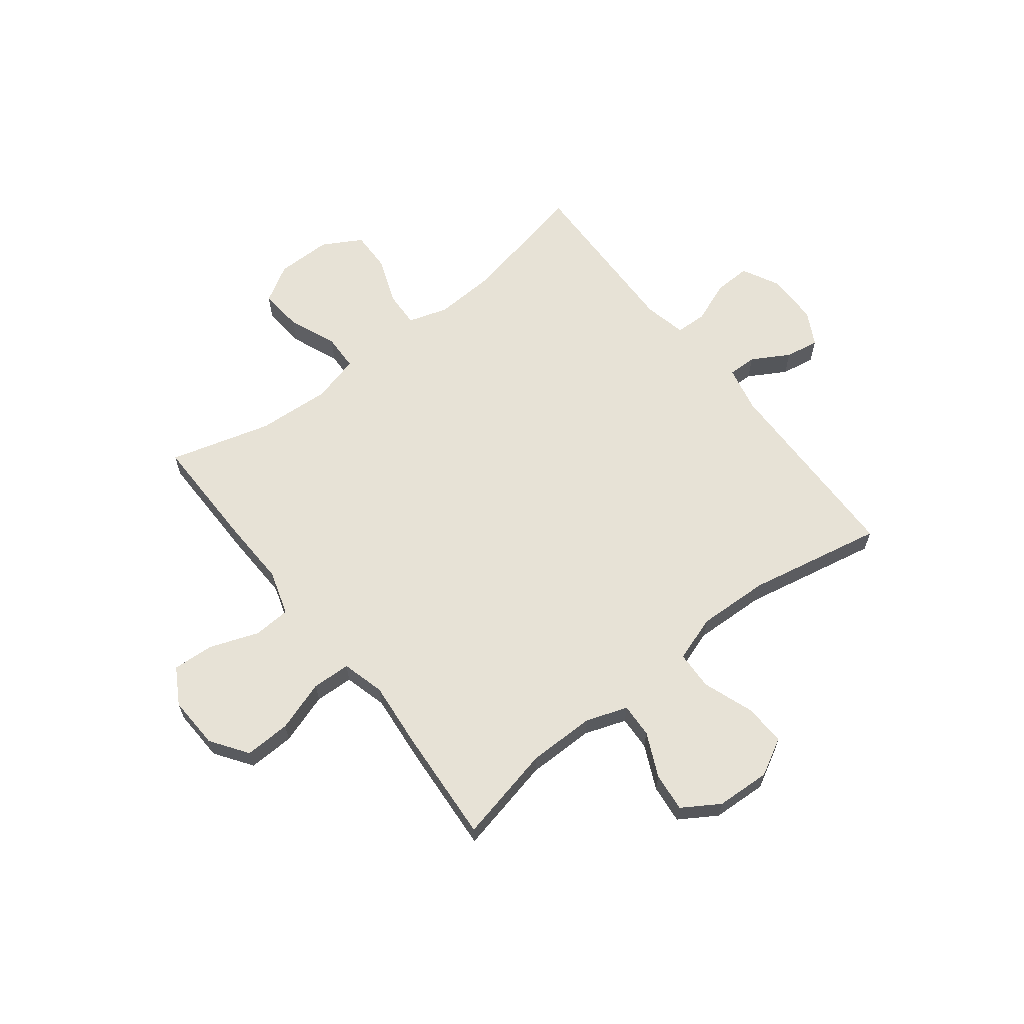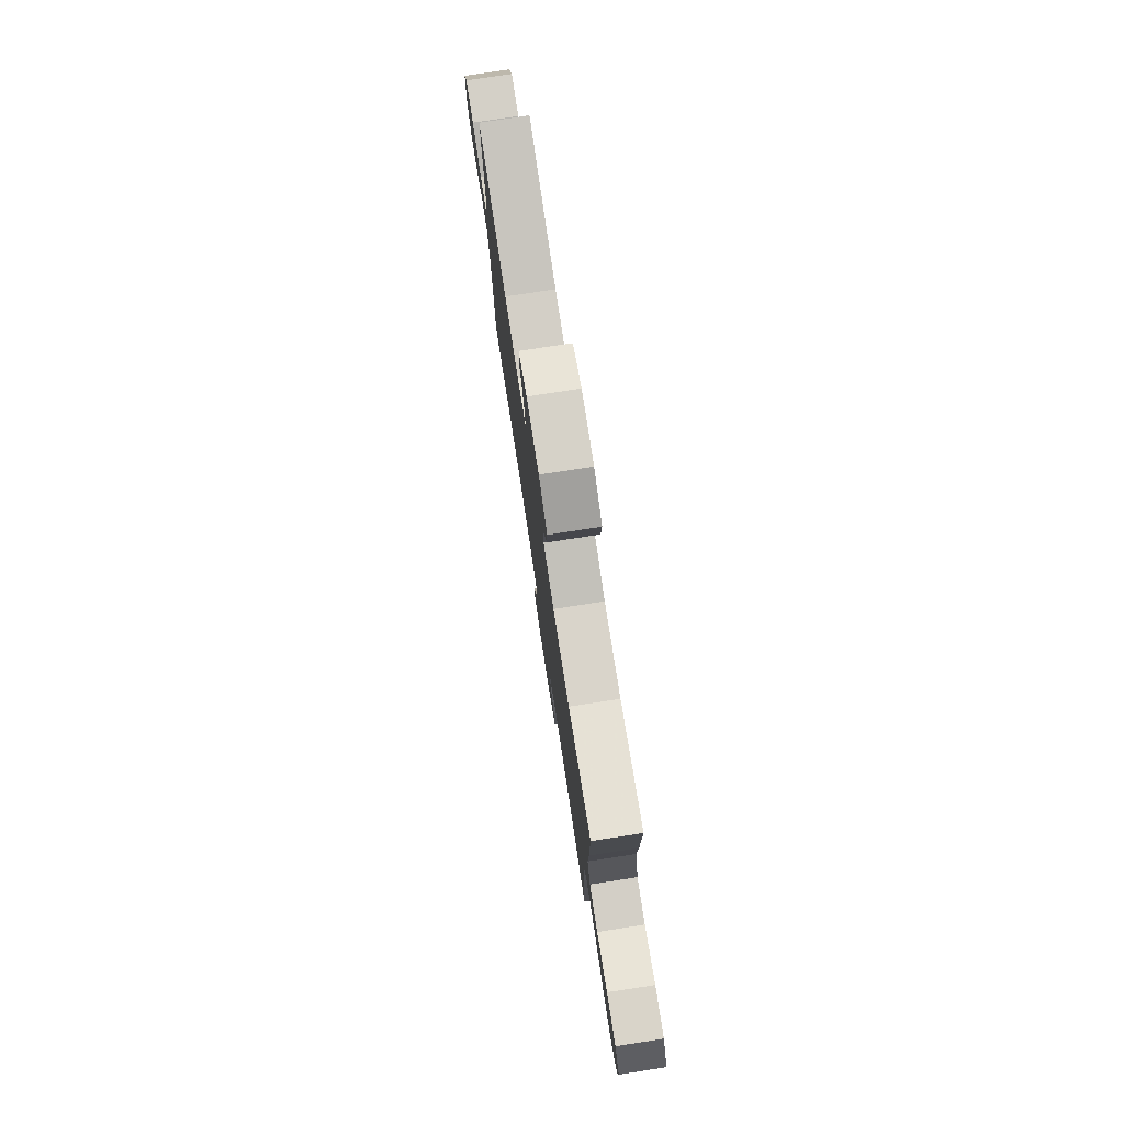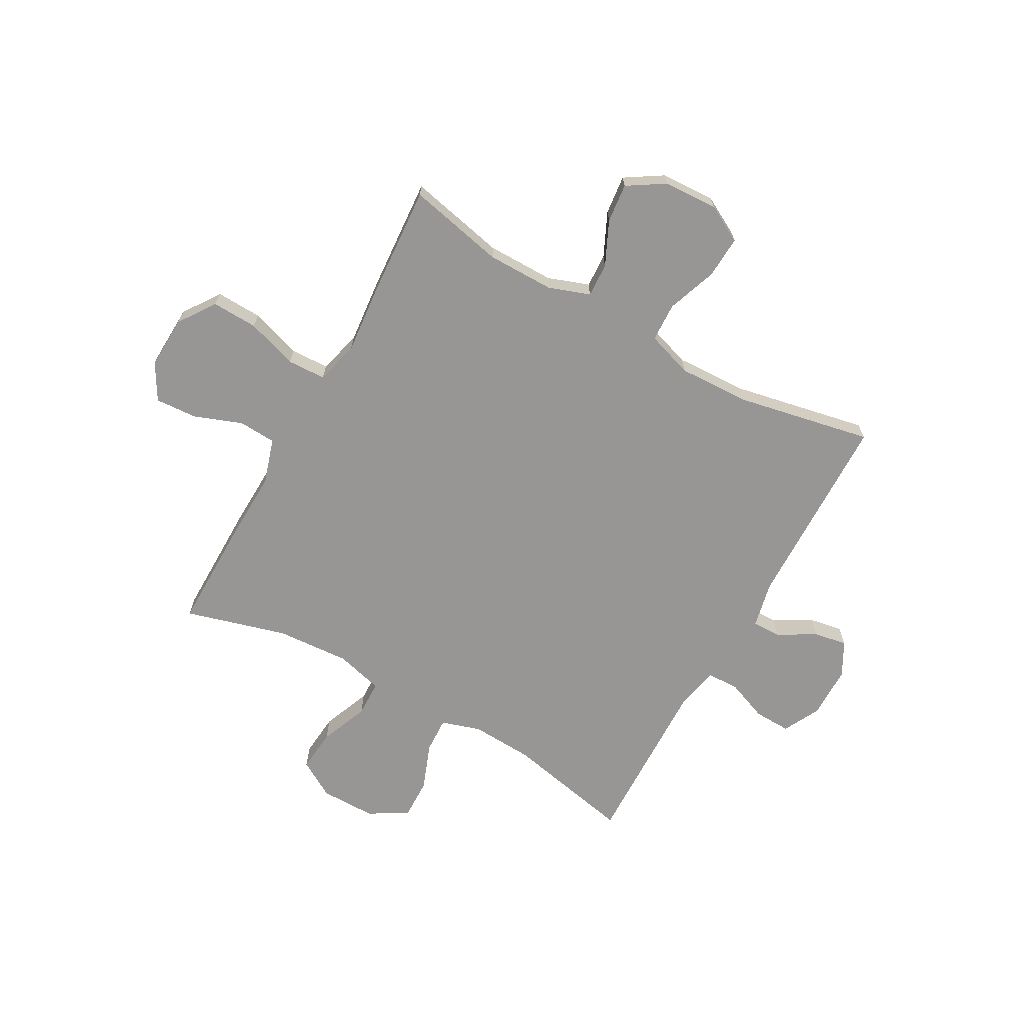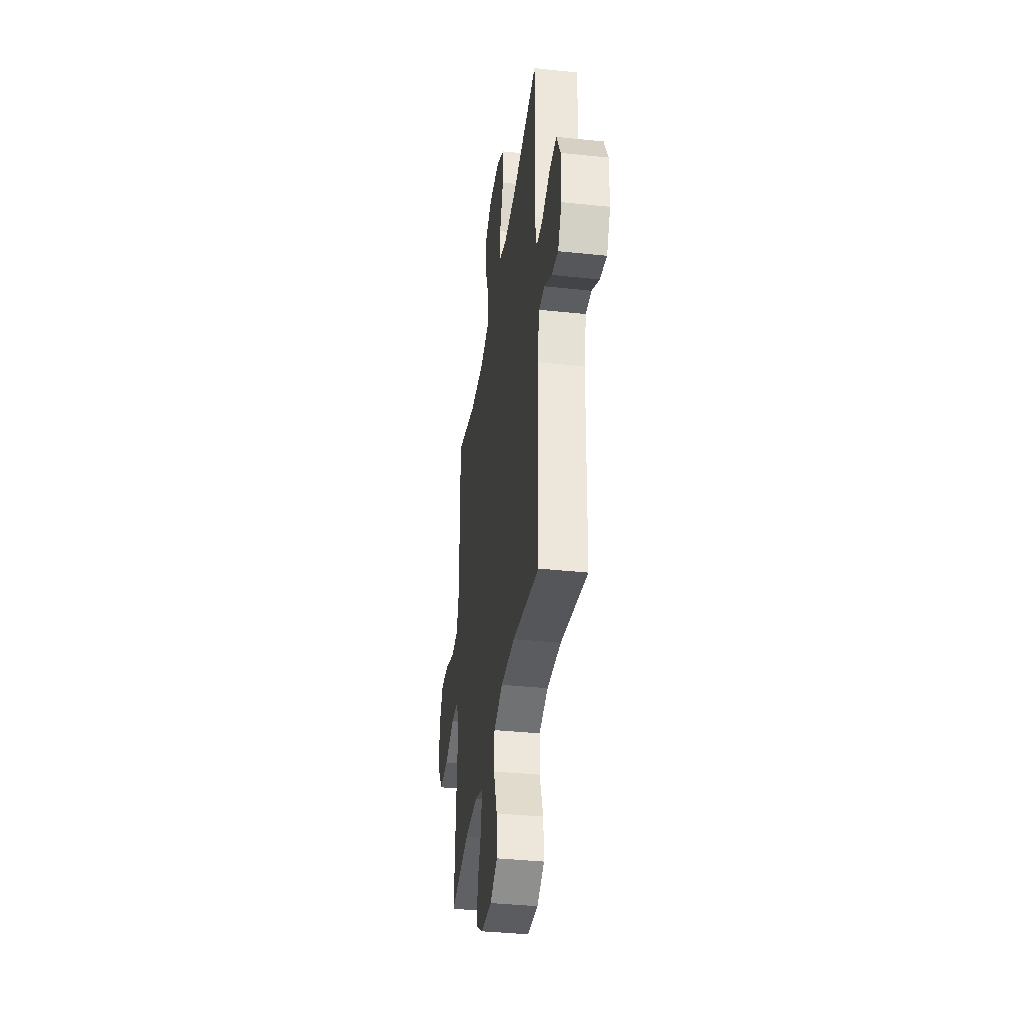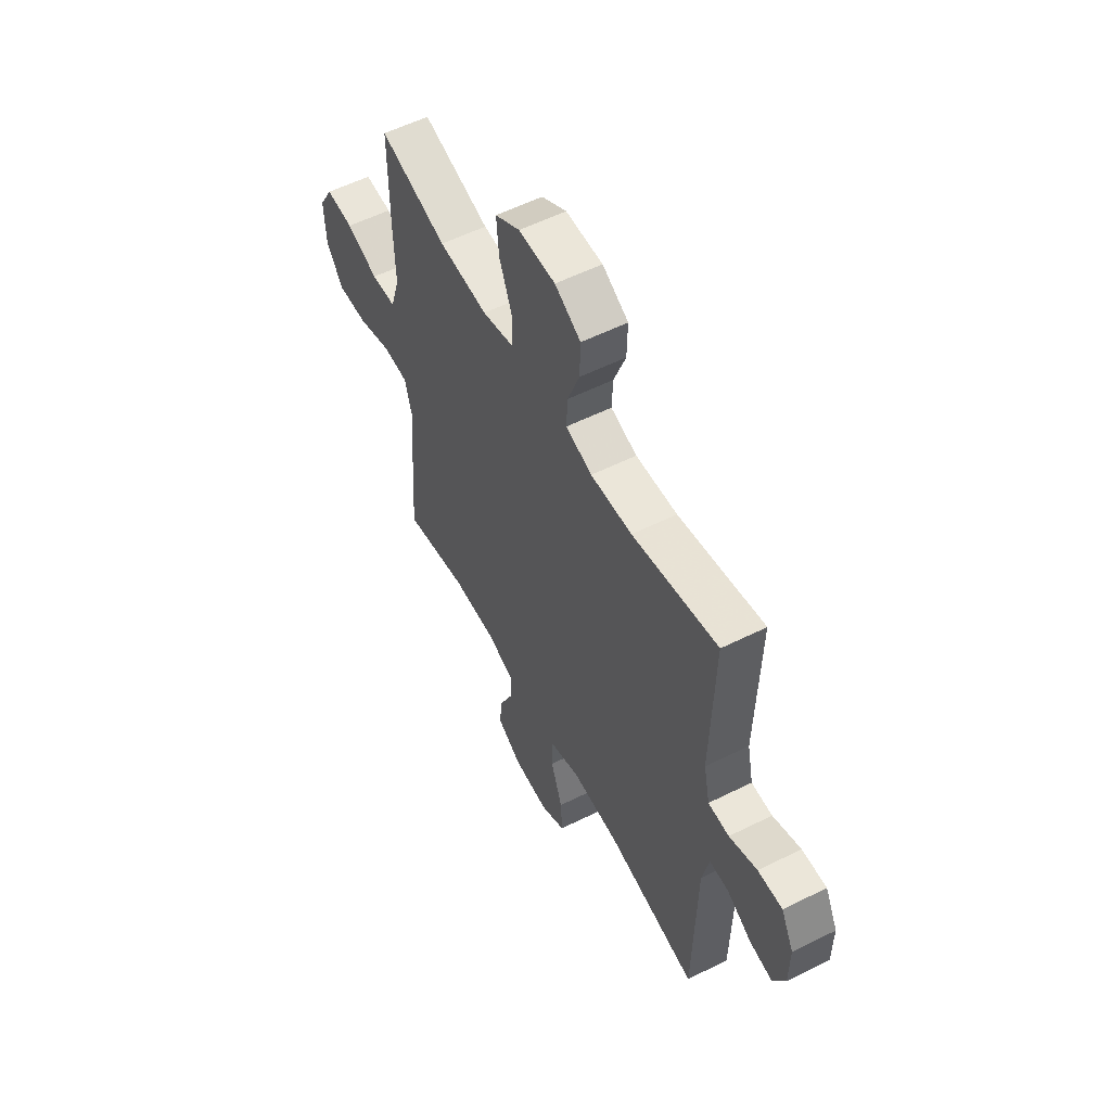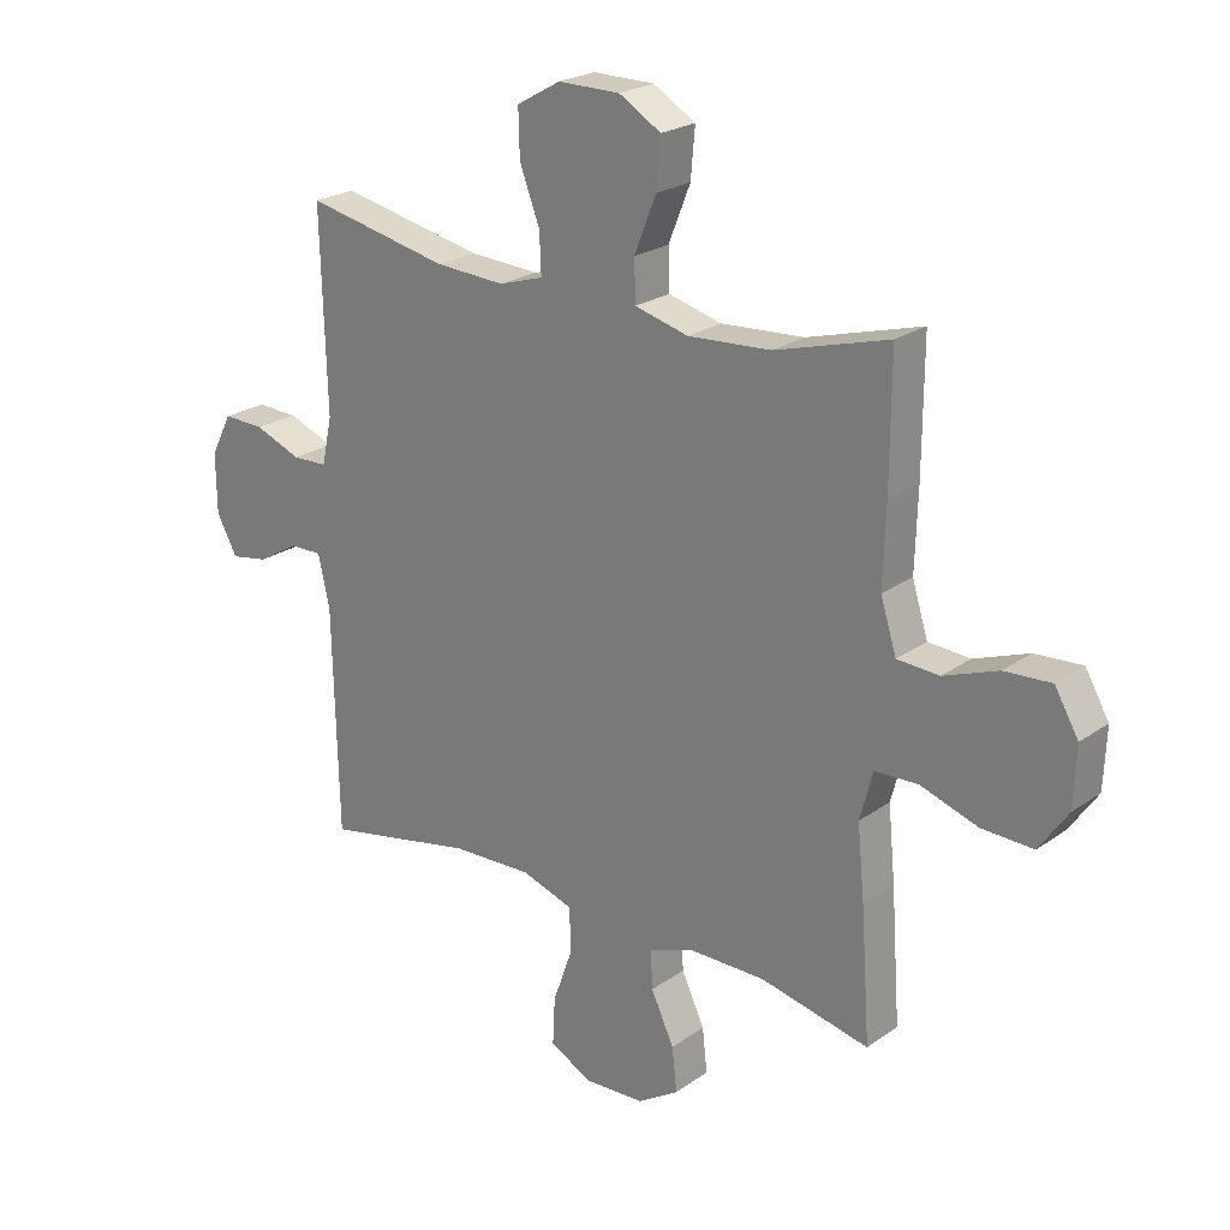
<metadata>
{"format":"obj","ext":"obj","renderer":"f3d","projection":"perspective","resolution":1024,"background":"white","views":[{"elev":63.3,"azim":142.0,"up":"+Y"},{"elev":78.4,"azim":81.3,"up":"+Z"},{"elev":-68.0,"azim":150.8,"up":"+Y"},{"elev":-37.0,"azim":-97.8,"up":"+Z"},{"elev":56.3,"azim":-117.5,"up":"+Z"},{"elev":23.0,"azim":40.2,"up":"+Z"}]}
</metadata>
<code>
v 0.5 0.07 0.5
v 0.499 0.07 0.292
v 0.495 0.07 0.163
v 0.521 0.07 0.08
v 0.59 0.07 0.076
v 0.679 0.07 0.109
v 0.756 0.07 0.114
v 0.795 0.07 0.047
v 0.791 0.07 -0.05
v 0.744 0.07 -0.118
v 0.659 0.07 -0.115
v 0.565 0.07 -0.084
v 0.494 0.07 -0.087
v 0.473 0.07 -0.166
v 0.485 0.07 -0.288
v 0.5 0.07 -0.5
v 0.321 0.07 -0.461
v 0.197 0.07 -0.461
v 0.121 0.07 -0.488
v 0.124 0.07 -0.551
v 0.162 0.07 -0.632
v 0.17 0.07 -0.704
v 0.102 0.07 -0.747
v 0.002 0.07 -0.752
v -0.067 0.07 -0.715
v -0.063 0.07 -0.637
v -0.03 0.07 -0.545
v -0.033 0.07 -0.473
v -0.118 0.07 -0.445
v -0.25 0.07 -0.45
v -0.5 0.07 -0.5
v -0.508 0.07 -0.133
v -0.527 0.07 -0.047
v -0.58 0.07 -0.048
v -0.649 0.07 -0.088
v -0.711 0.07 -0.099
v -0.745 0.07 -0.036
v -0.746 0.07 0.061
v -0.711 0.07 0.129
v -0.643 0.07 0.127
v -0.566 0.07 0.097
v -0.508 0.07 0.099
v -0.491 0.07 0.177
v -0.5 0.07 0.5
v -0.263 0.07 0.451
v -0.148 0.07 0.445
v -0.075 0.07 0.468
v -0.078 0.07 0.534
v -0.111 0.07 0.621
v -0.113 0.07 0.697
v -0.041 0.07 0.738
v 0.061 0.07 0.738
v 0.13 0.07 0.697
v 0.123 0.07 0.618
v 0.087 0.07 0.528
v 0.089 0.07 0.461
v 0.177 0.07 0.438
v 0.313 0.07 0.447
v 0.5 0 0.5
v 0.499 0 0.292
v 0.495 0 0.163
v 0.521 0 0.08
v 0.59 0 0.076
v 0.679 0 0.109
v 0.756 0 0.114
v 0.795 0 0.047
v 0.791 0 -0.05
v 0.744 0 -0.118
v 0.659 0 -0.115
v 0.565 0 -0.084
v 0.494 0 -0.087
v 0.473 0 -0.166
v 0.485 0 -0.288
v 0.5 0 -0.5
v 0.321 0 -0.461
v 0.197 0 -0.461
v 0.121 0 -0.488
v 0.124 0 -0.551
v 0.162 0 -0.632
v 0.17 0 -0.704
v 0.102 0 -0.747
v 0.002 0 -0.752
v -0.067 0 -0.715
v -0.063 0 -0.637
v -0.03 0 -0.545
v -0.033 0 -0.473
v -0.118 0 -0.445
v -0.25 0 -0.45
v -0.5 0 -0.5
v -0.508 0 -0.133
v -0.527 0 -0.047
v -0.58 0 -0.048
v -0.649 0 -0.088
v -0.711 0 -0.099
v -0.745 0 -0.036
v -0.746 0 0.061
v -0.711 0 0.129
v -0.643 0 0.127
v -0.566 0 0.097
v -0.508 0 0.099
v -0.491 0 0.177
v -0.5 0 0.5
v -0.263 0 0.451
v -0.148 0 0.445
v -0.075 0 0.468
v -0.078 0 0.534
v -0.111 0 0.621
v -0.113 0 0.697
v -0.041 0 0.738
v 0.061 0 0.738
v 0.13 0 0.697
v 0.123 0 0.618
v 0.087 0 0.528
v 0.089 0 0.461
v 0.177 0 0.438
v 0.313 0 0.447
f 52 53 54 55
f 52 55 56
f 51 52 56
f 48 49 50 51
f 47 48 51 56
f 46 47 56 57
f 43 44 45
f 42 43 45 46
f 38 39 40 41
f 38 41 42
f 37 38 42
f 34 35 36 37
f 33 34 37 42
f 32 33 42 46
f 30 31 32 46
f 24 25 26 27
f 24 27 28
f 23 24 28
f 20 21 22 23
f 19 20 23 28
f 18 19 28 29
f 14 15 16 17
f 13 14 17 18
f 9 10 11 12
f 9 12 13
f 8 9 13
f 5 6 7 8
f 4 5 8 13
f 3 4 13 18
f 58 1 2 3
f 57 58 3 18
f 29 30 46 57
f 18 29 57
f 113 112 111 110
f 114 113 110
f 114 110 109
f 109 108 107 106
f 114 109 106 105
f 115 114 105 104
f 103 102 101
f 104 103 101 100
f 99 98 97 96
f 100 99 96
f 100 96 95
f 95 94 93 92
f 100 95 92 91
f 104 100 91 90
f 104 90 89 88
f 85 84 83 82
f 86 85 82
f 86 82 81
f 81 80 79 78
f 86 81 78 77
f 87 86 77 76
f 75 74 73 72
f 76 75 72 71
f 70 69 68 67
f 71 70 67
f 71 67 66
f 66 65 64 63
f 71 66 63 62
f 76 71 62 61
f 61 60 59 116
f 76 61 116 115
f 115 104 88 87
f 115 87 76
f 1 59 60 2
f 2 60 61 3
f 3 61 62 4
f 4 62 63 5
f 5 63 64 6
f 6 64 65 7
f 7 65 66 8
f 8 66 67 9
f 9 67 68 10
f 10 68 69 11
f 11 69 70 12
f 12 70 71 13
f 13 71 72 14
f 14 72 73 15
f 15 73 74 16
f 16 74 75 17
f 17 75 76 18
f 18 76 77 19
f 19 77 78 20
f 20 78 79 21
f 21 79 80 22
f 22 80 81 23
f 23 81 82 24
f 24 82 83 25
f 25 83 84 26
f 26 84 85 27
f 27 85 86 28
f 28 86 87 29
f 29 87 88 30
f 30 88 89 31
f 31 89 90 32
f 32 90 91 33
f 33 91 92 34
f 34 92 93 35
f 35 93 94 36
f 36 94 95 37
f 37 95 96 38
f 38 96 97 39
f 39 97 98 40
f 40 98 99 41
f 41 99 100 42
f 42 100 101 43
f 43 101 102 44
f 44 102 103 45
f 45 103 104 46
f 46 104 105 47
f 47 105 106 48
f 48 106 107 49
f 49 107 108 50
f 50 108 109 51
f 51 109 110 52
f 52 110 111 53
f 53 111 112 54
f 54 112 113 55
f 55 113 114 56
f 56 114 115 57
f 57 115 116 58
f 58 116 59 1

</code>
